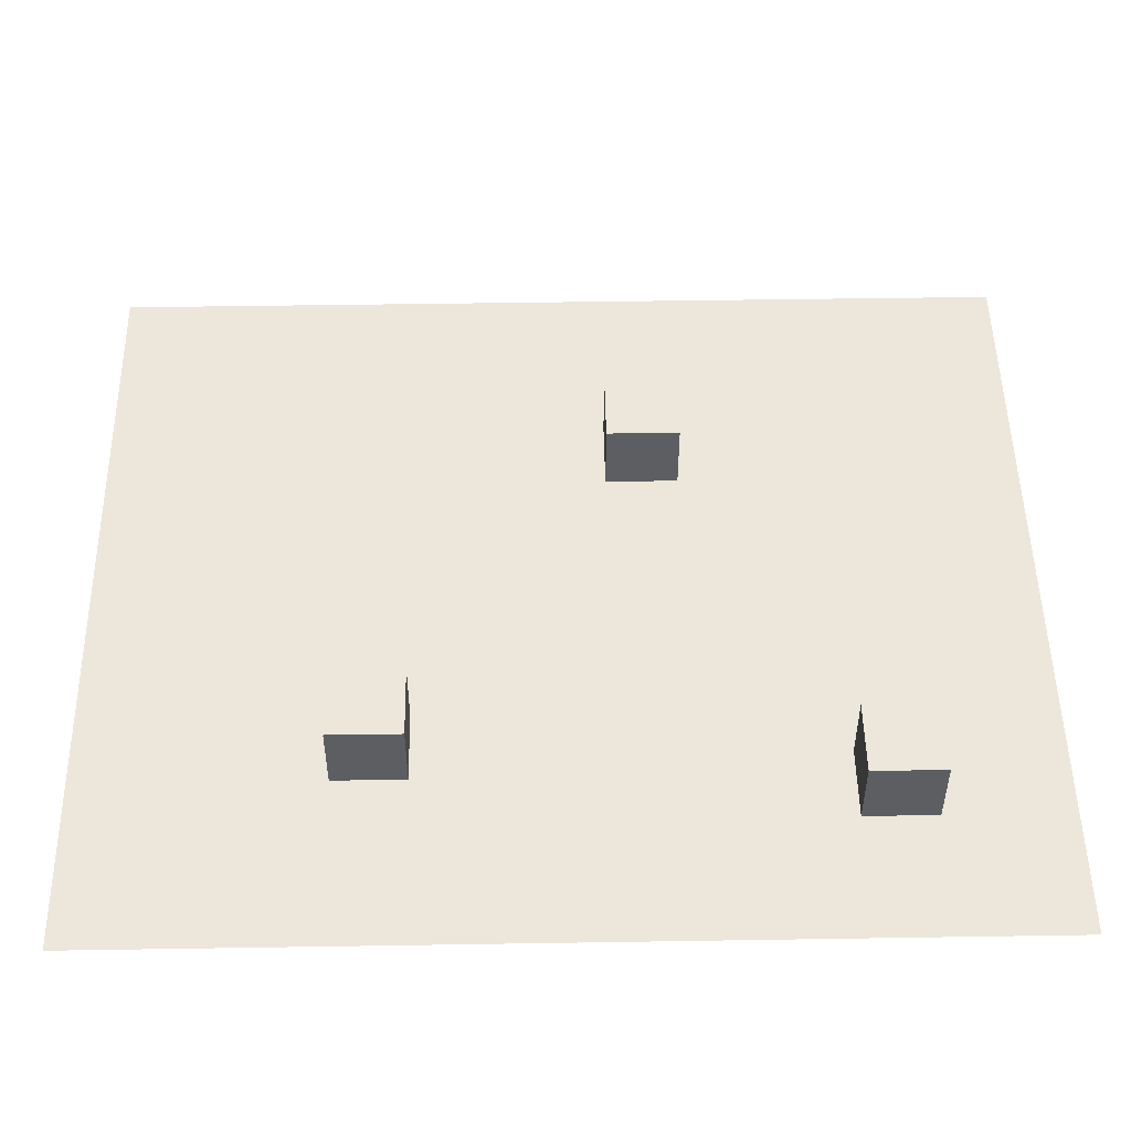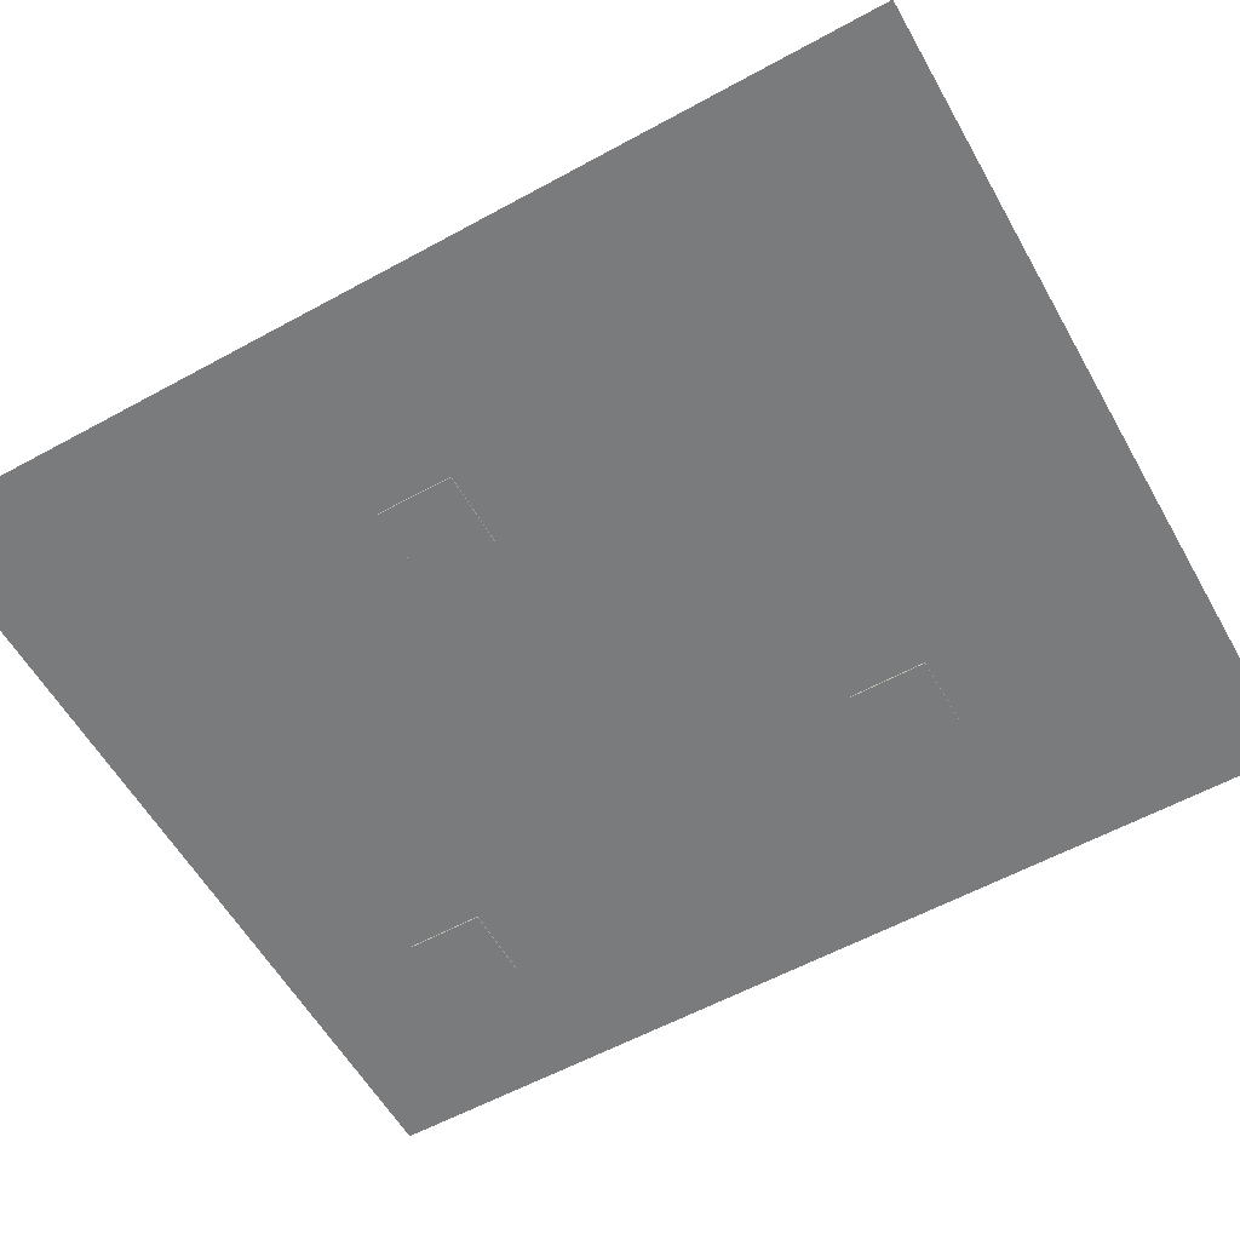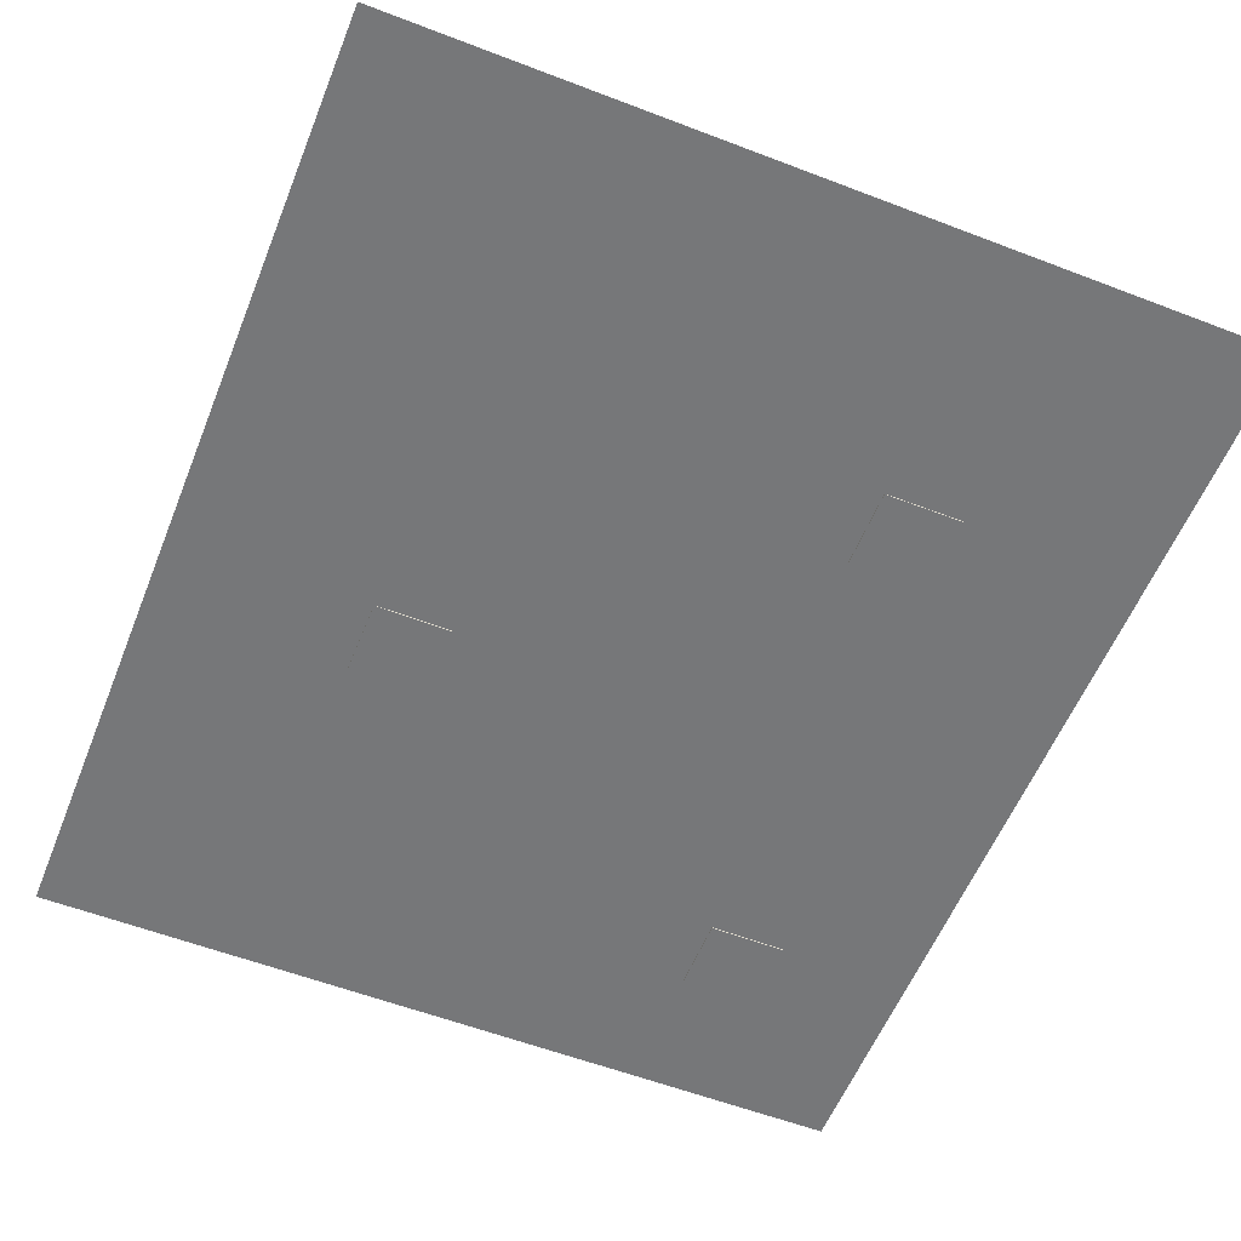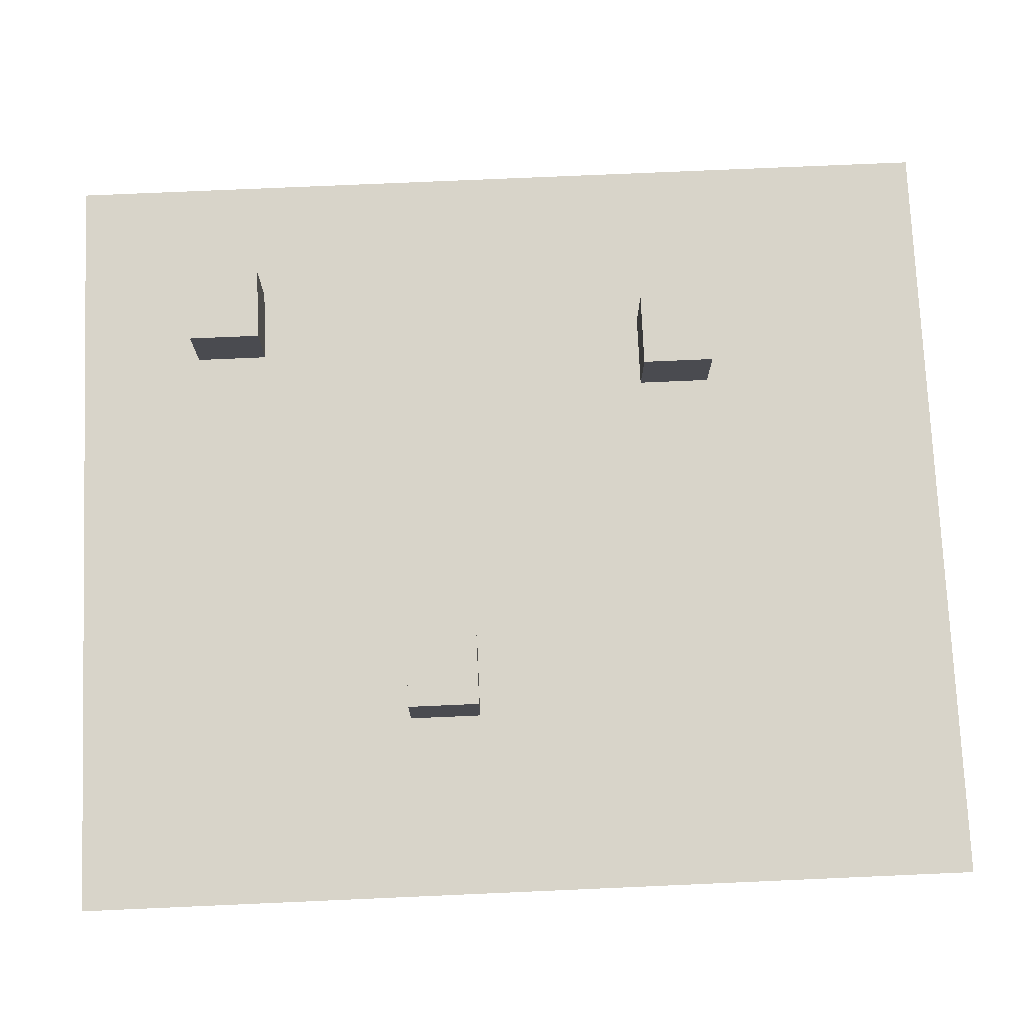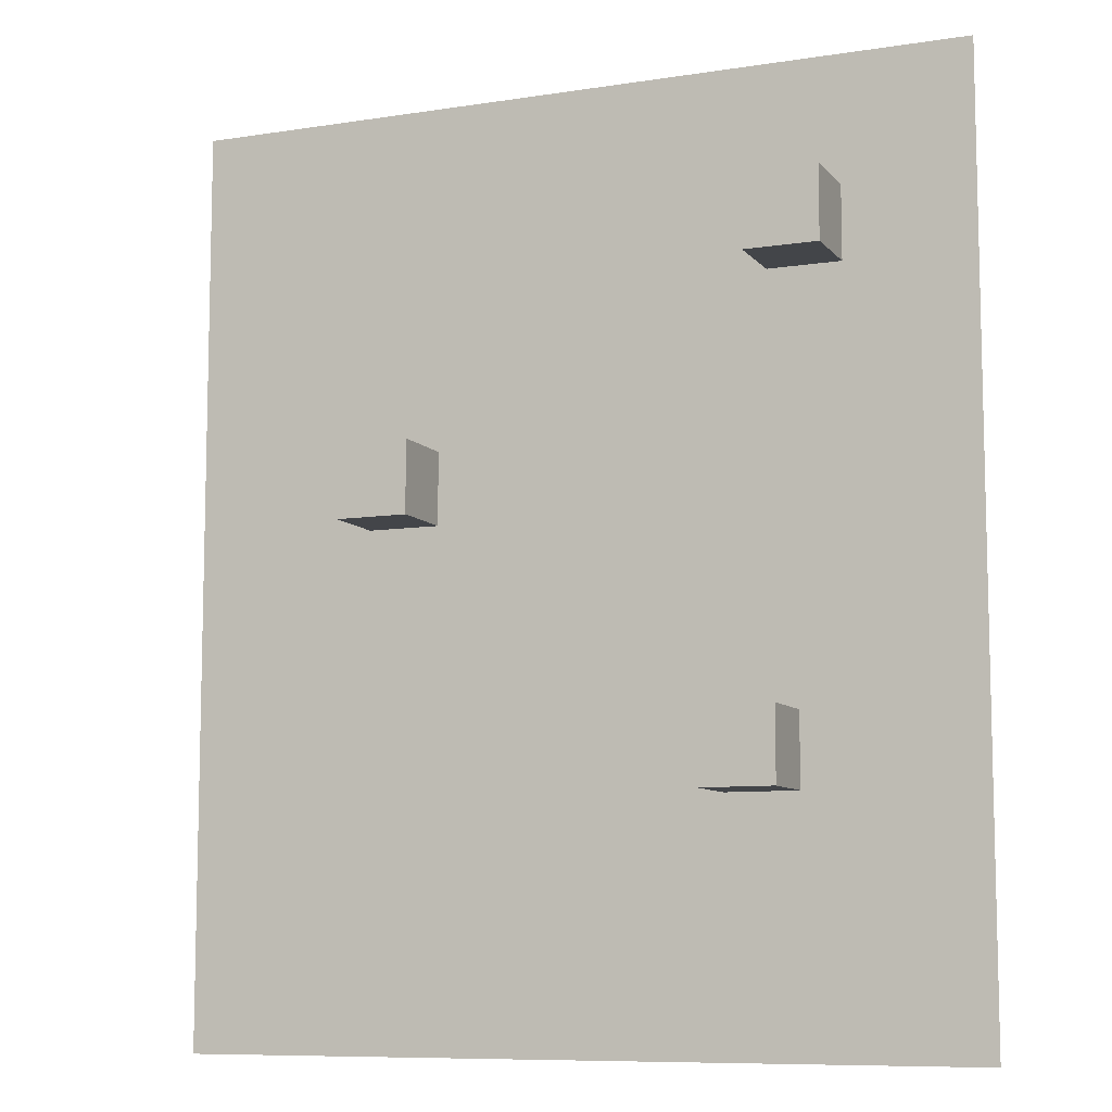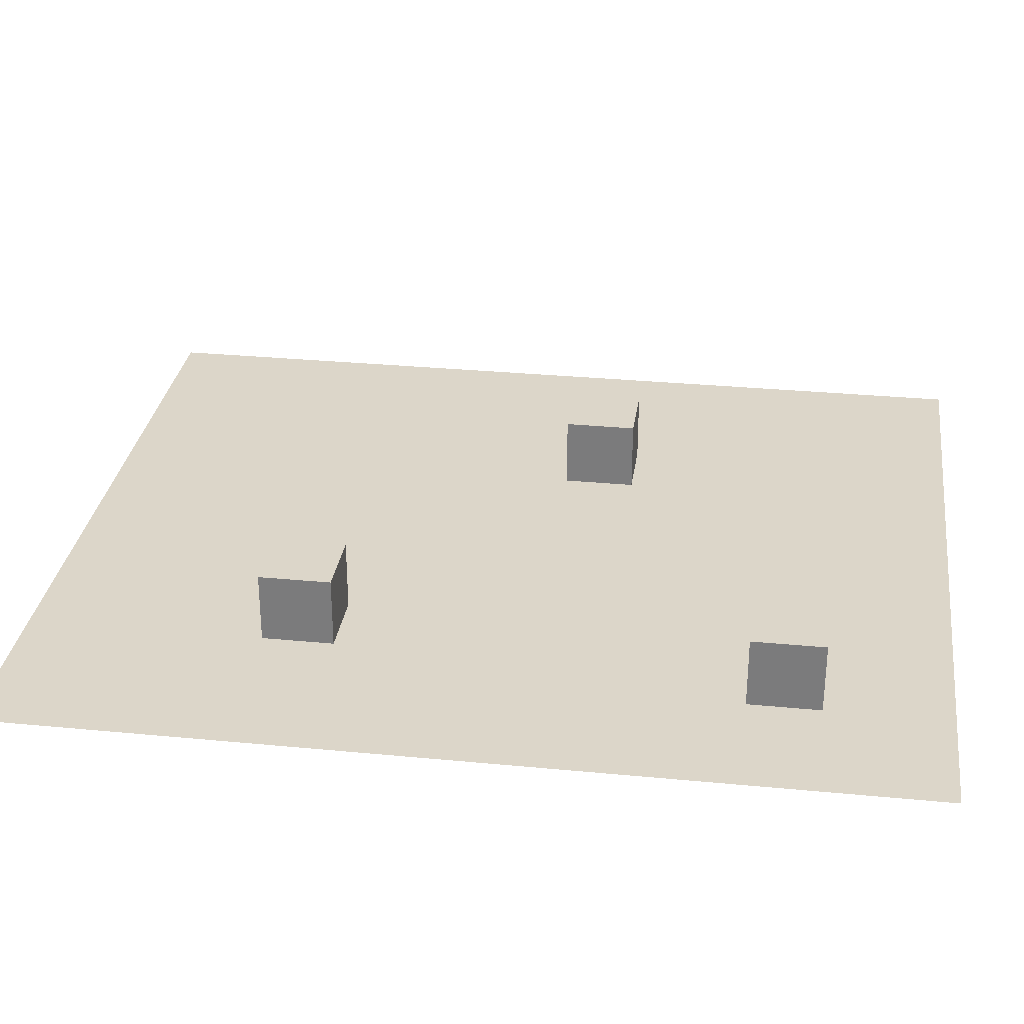
<metadata>
{"format":"obj","ext":"obj","renderer":"f3d","projection":"perspective","resolution":1024,"background":"white","views":[{"elev":50.5,"azim":-91.0,"up":"+Y"},{"elev":-58.3,"azim":119.5,"up":"+Y"},{"elev":-57.1,"azim":158.2,"up":"+Y"},{"elev":75.3,"azim":87.5,"up":"+Y"},{"elev":-8.9,"azim":-157.4,"up":"+Z"},{"elev":30.2,"azim":-82.0,"up":"+Y"}]}
</metadata>
<code>
o Plane
v -9.991 0.0203 10.57
v 11.83 0.0203 10.57
v -9.991 0.0203 -14.79
v 11.83 0.0203 -14.79
f 2 3 1
f 2 4 3
o Cube.001_Cube.002
v -5.194 -0.01111 -6.169
v -5.194 1.989 -6.169
v -5.194 -0.01111 -8.169
v -5.194 1.989 -8.169
v -3.194 -0.01111 -6.169
v -3.194 1.989 -6.169
v -3.194 -0.01111 -8.169
v -3.194 1.989 -8.169
f 6 7 5
f 8 11 7
f 12 9 11
f 10 5 9
f 11 5 7
f 8 10 12
f 6 8 7
f 8 12 11
f 12 10 9
f 10 6 5
f 11 9 5
f 8 6 10
o Cube.002_Cube.003
v 4.716 -0.01111 1.07
v 4.716 1.989 1.07
v 4.716 -0.01111 -0.9296
v 4.716 1.989 -0.9296
v 6.716 -0.01111 1.07
v 6.716 1.989 1.07
v 6.716 -0.01111 -0.9296
v 6.716 1.989 -0.9296
f 14 15 13
f 16 19 15
f 20 17 19
f 18 13 17
f 19 13 15
f 16 18 20
f 14 16 15
f 16 20 19
f 20 18 17
f 18 14 13
f 19 17 13
f 16 14 18
o Cube.003_Cube.004
v -6.495 -0.01111 7.125
v -6.495 1.989 7.125
v -6.495 -0.01111 5.125
v -6.495 1.989 5.125
v -4.495 -0.01111 7.125
v -4.495 1.989 7.125
v -4.495 -0.01111 5.125
v -4.495 1.989 5.125
f 22 23 21
f 24 27 23
f 28 25 27
f 26 21 25
f 27 21 23
f 24 26 28
f 22 24 23
f 24 28 27
f 28 26 25
f 26 22 21
f 27 25 21
f 24 22 26

</code>
